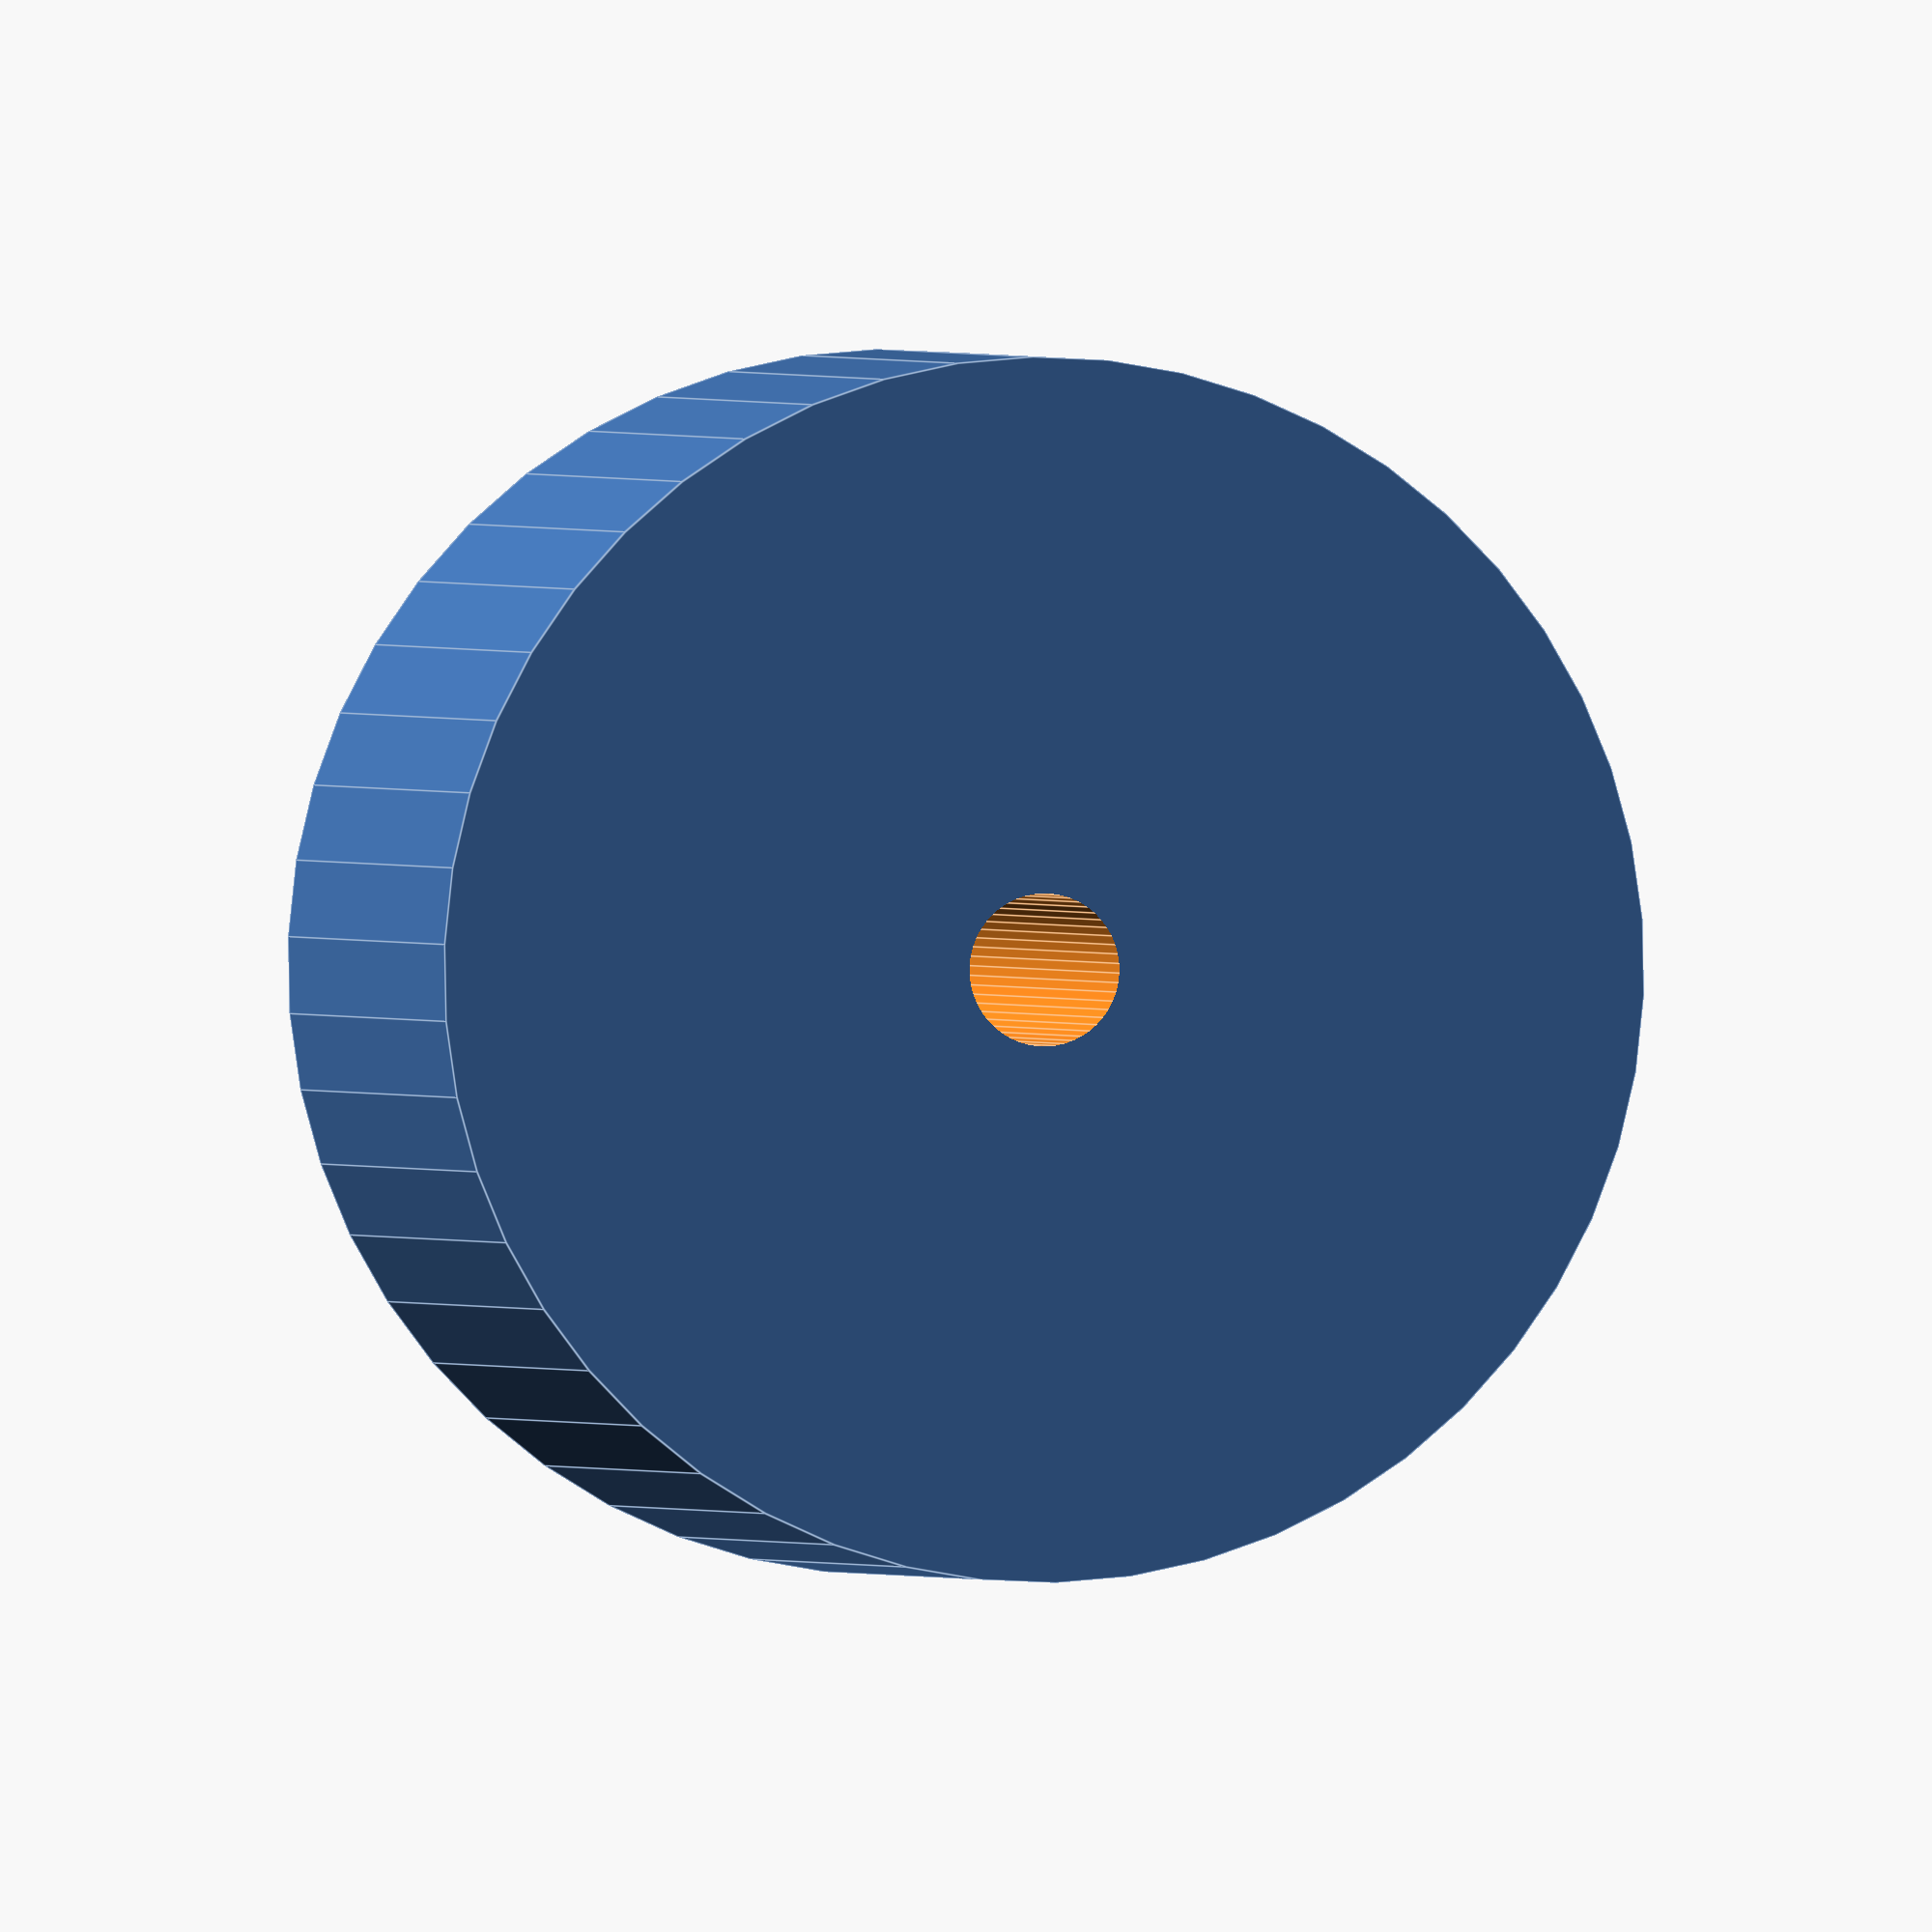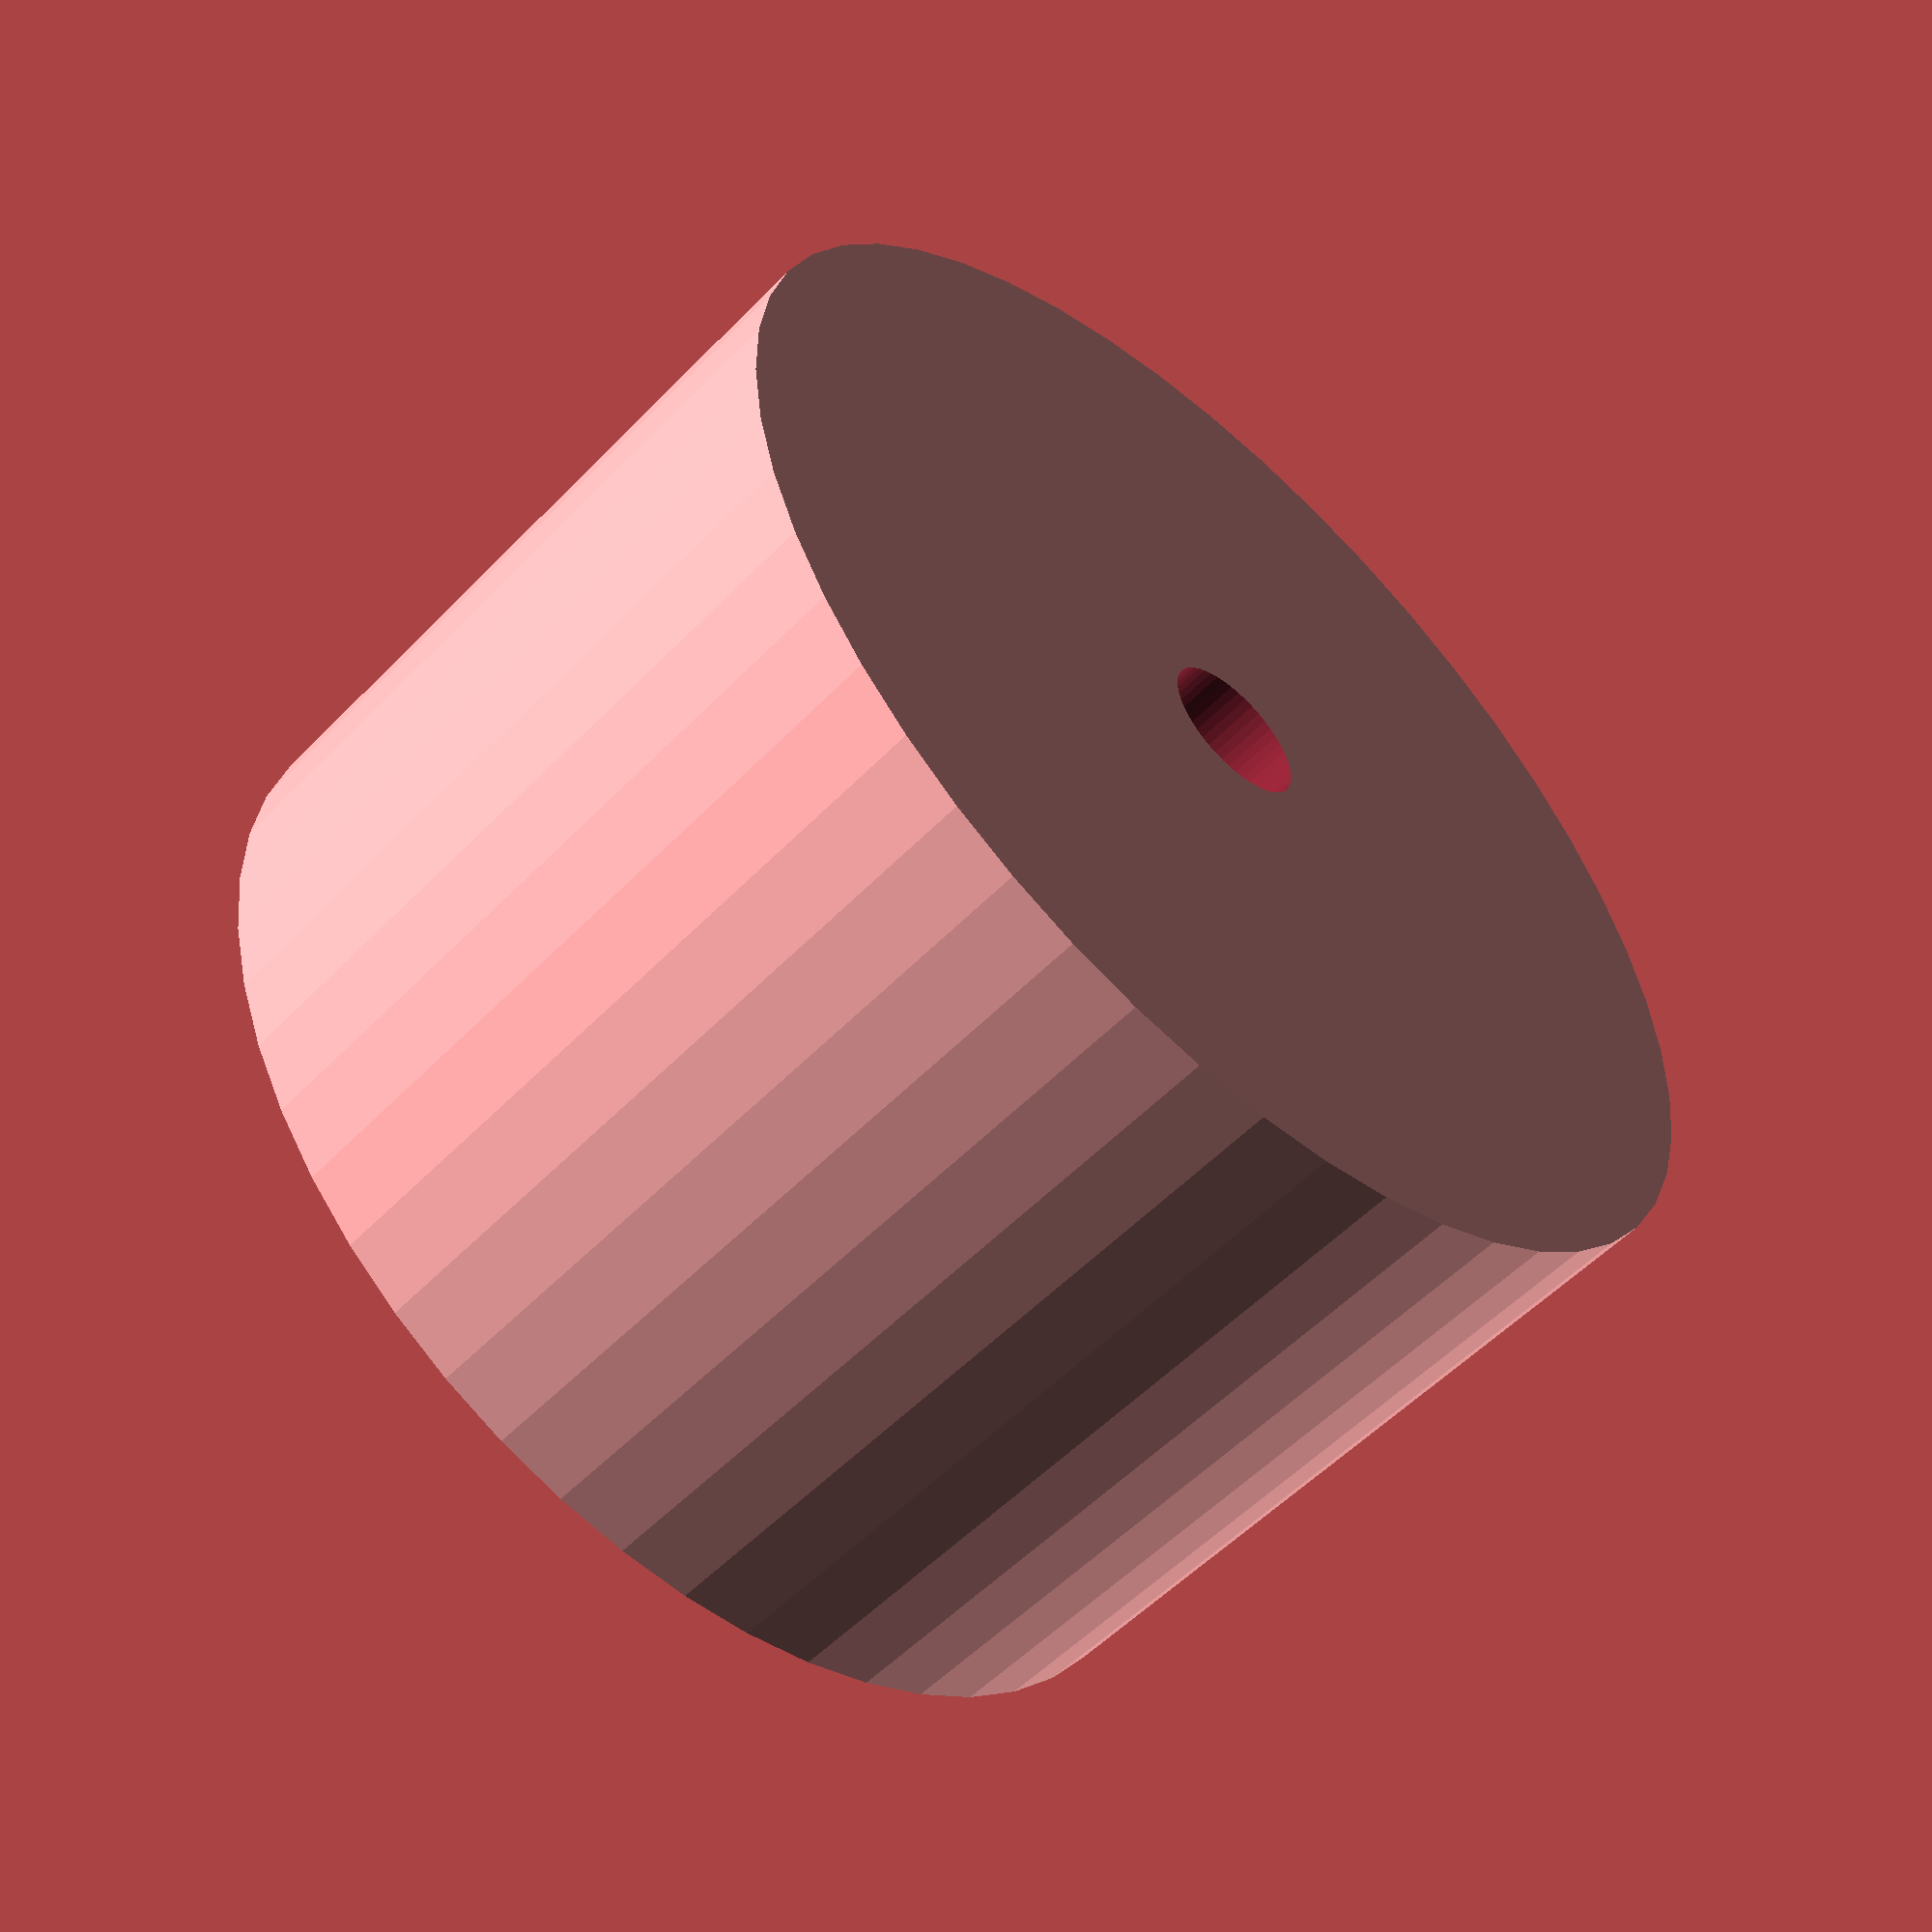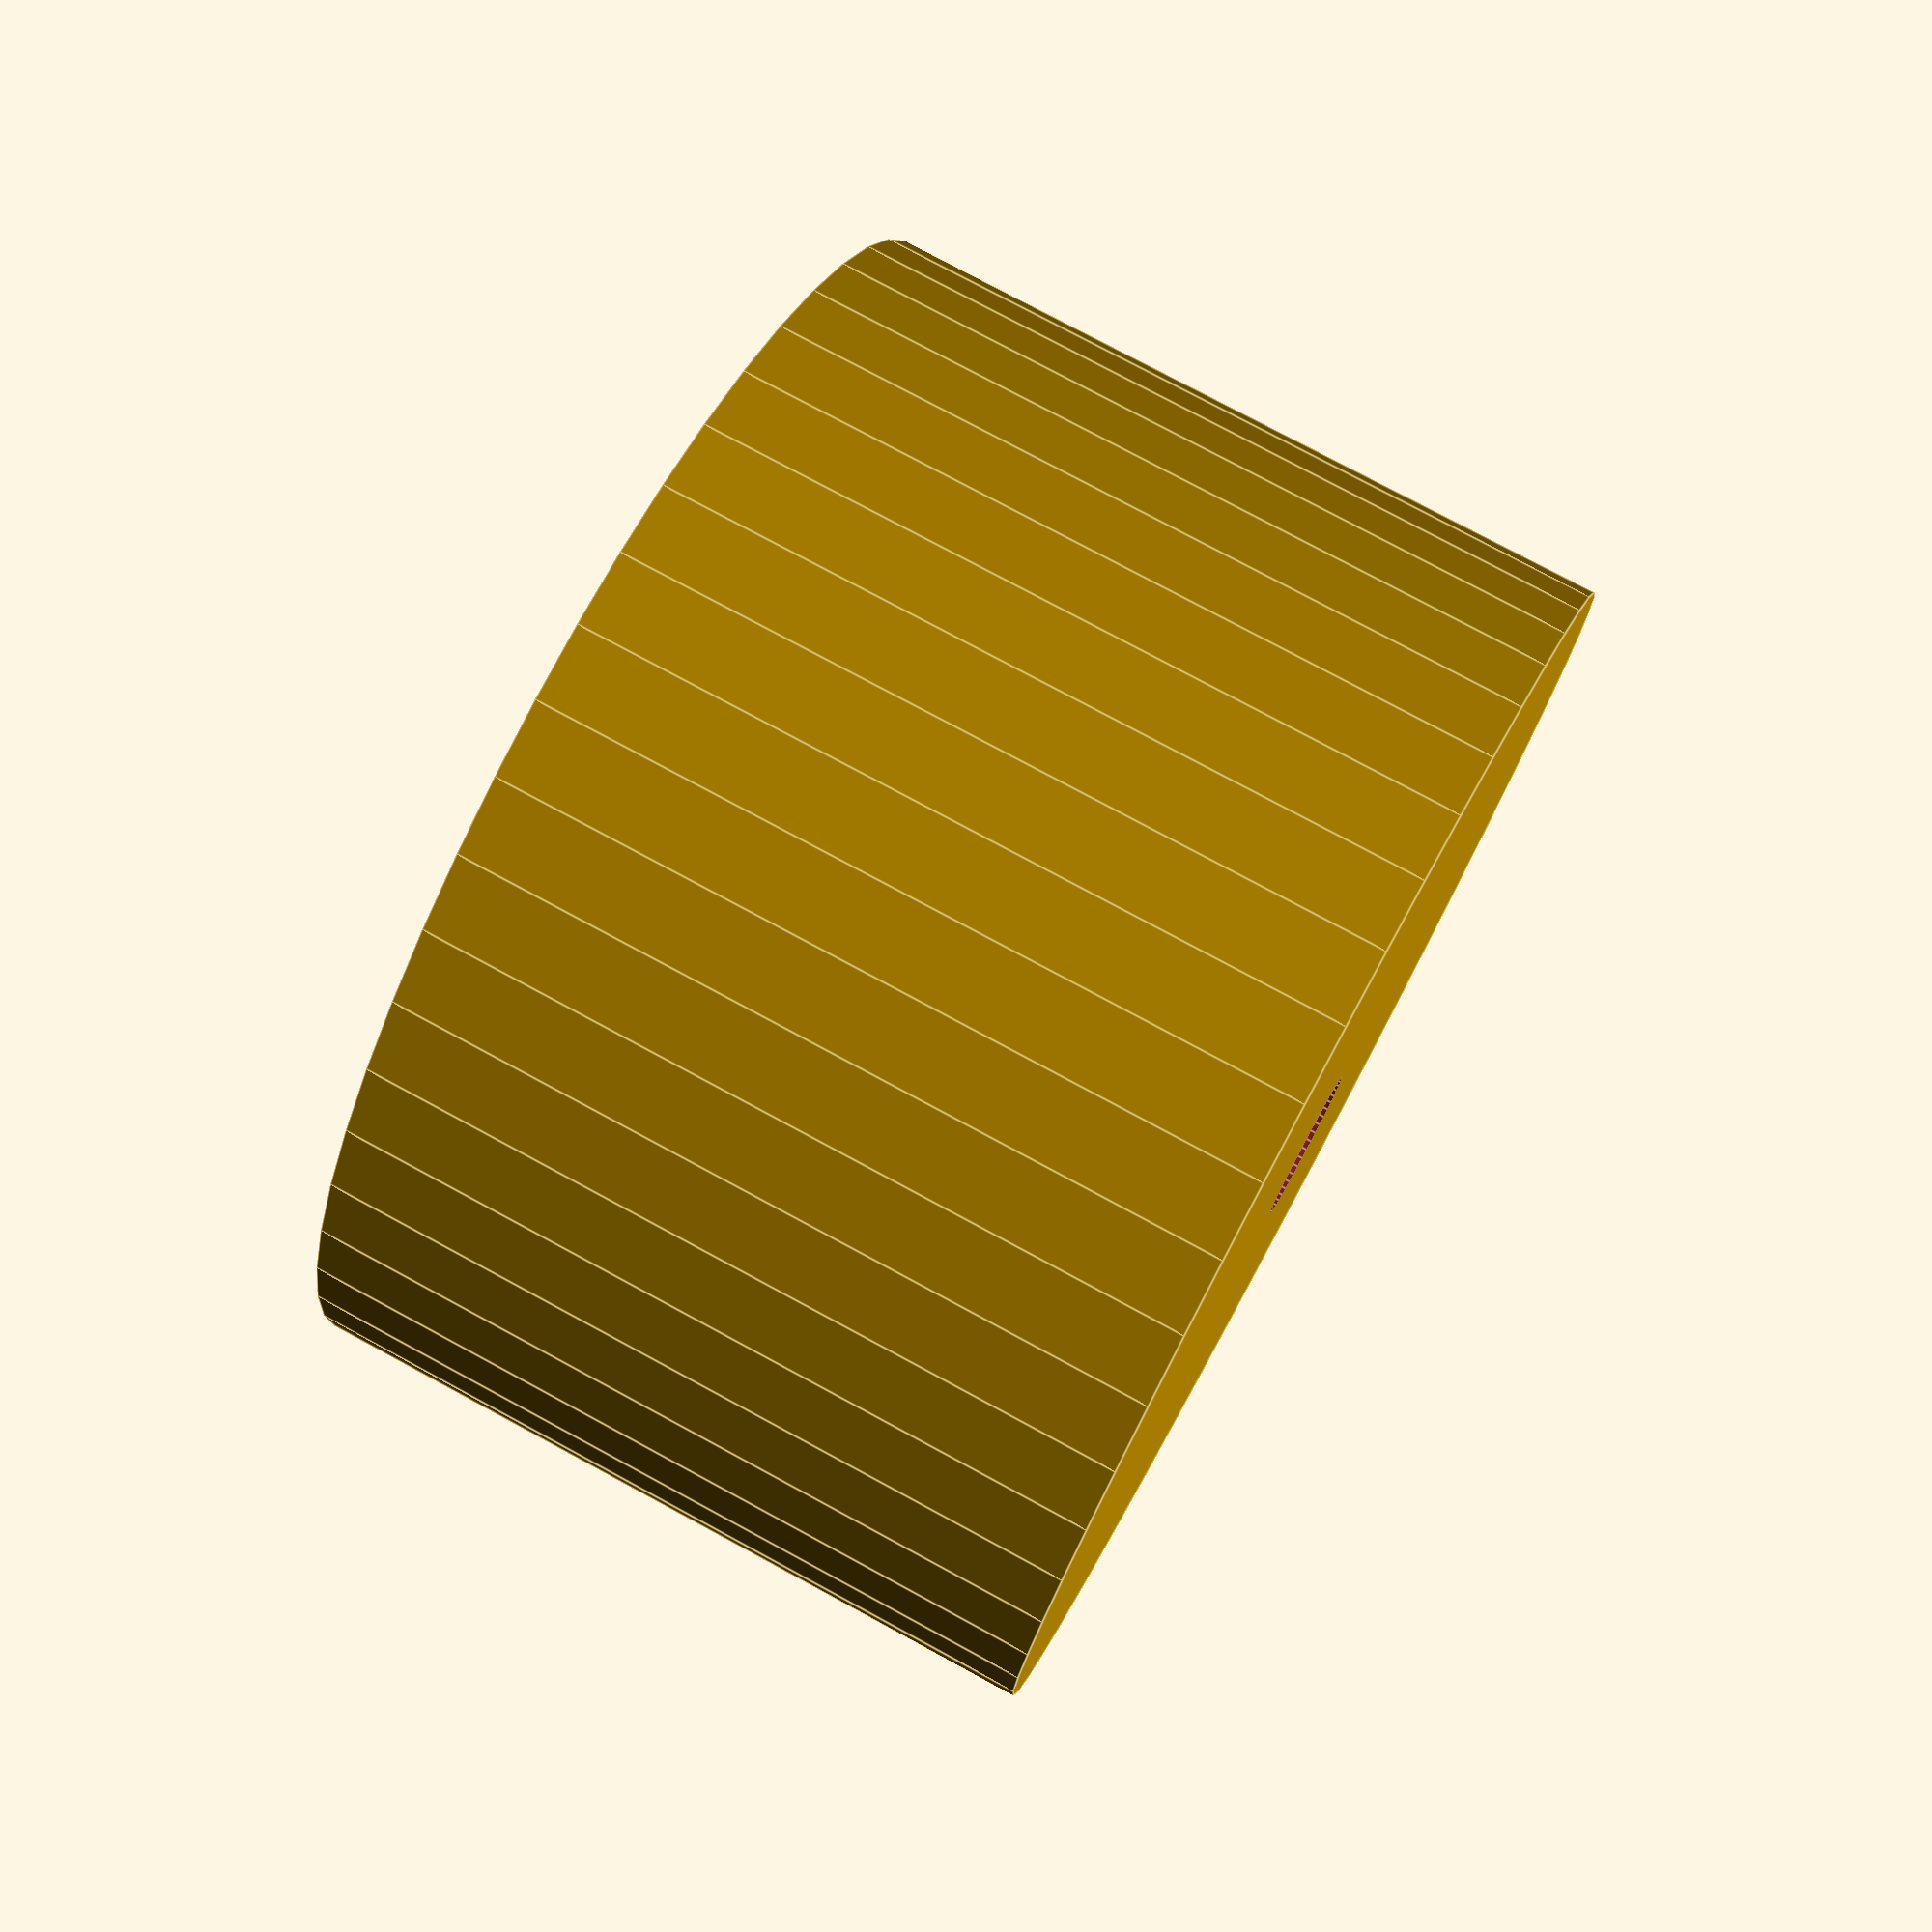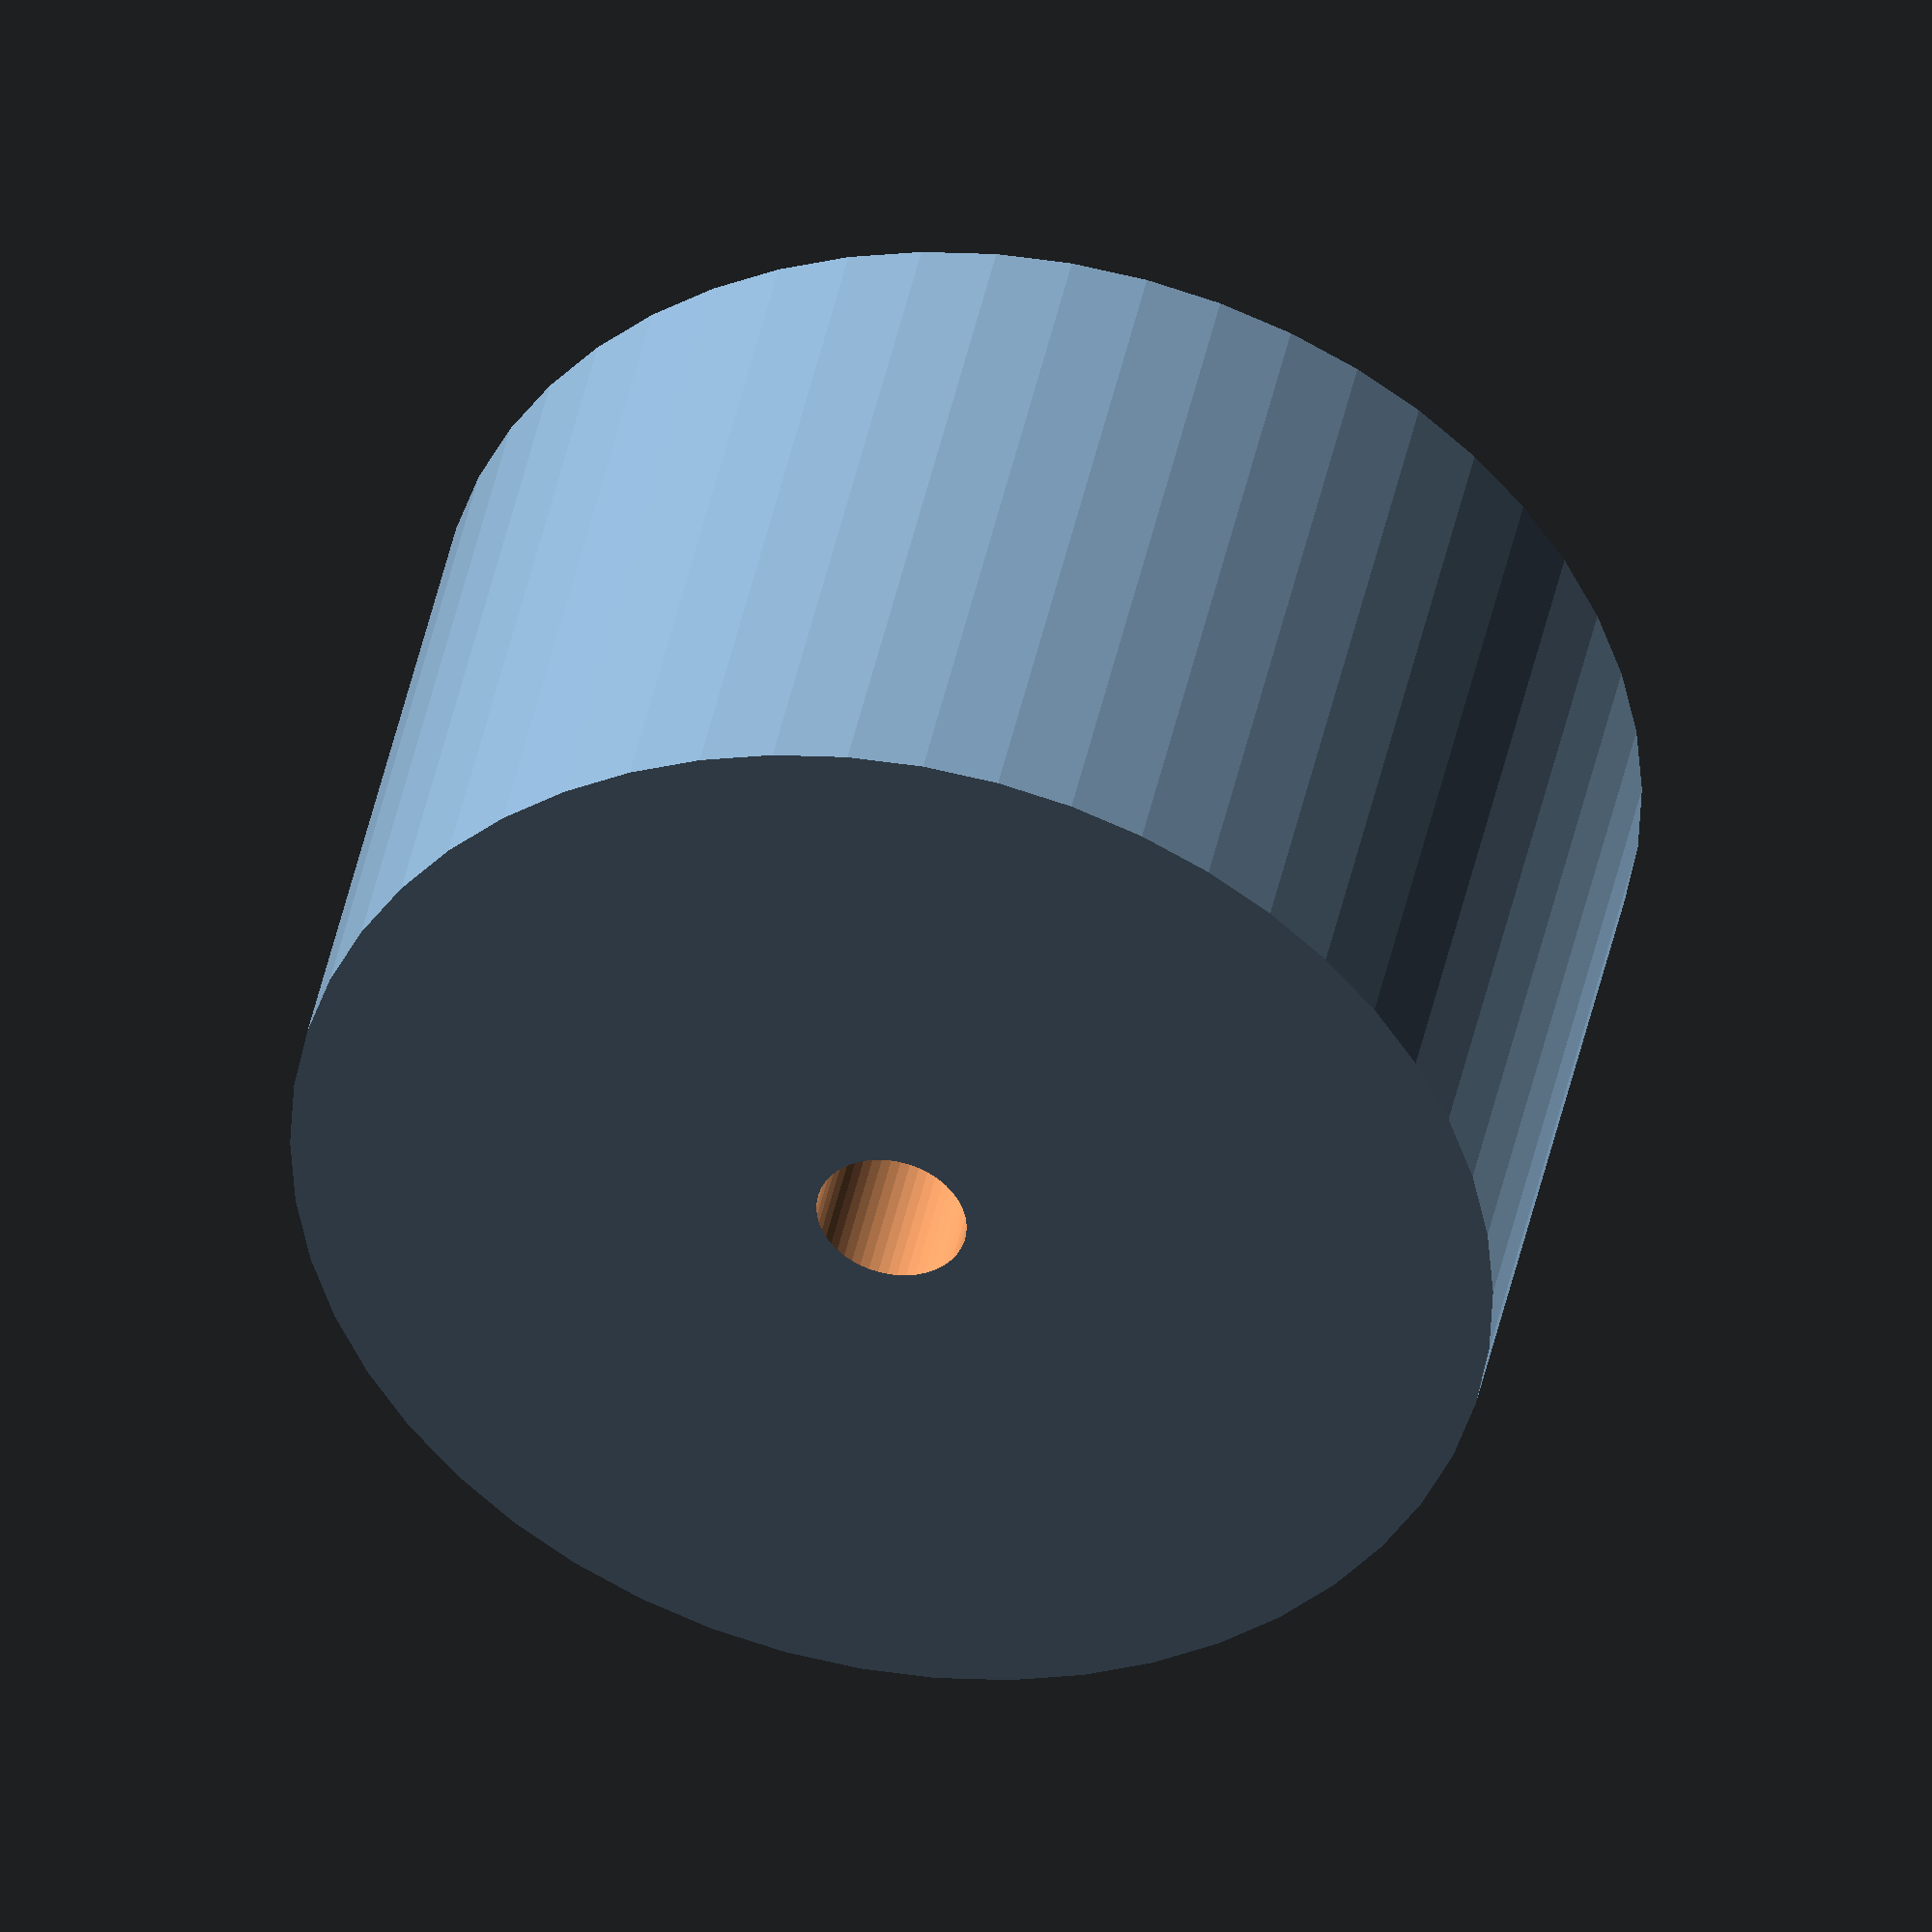
<openscad>
$fn = 50;


difference() {
	union() {
		translate(v = [0, 0, -10.0000000000]) {
			cylinder(h = 20, r = 16.0000000000);
		}
	}
	union() {
		translate(v = [0, 0, -100.0000000000]) {
			cylinder(h = 200, r = 2);
		}
	}
}
</openscad>
<views>
elev=179.4 azim=326.5 roll=191.8 proj=o view=edges
elev=234.0 azim=161.7 roll=42.6 proj=p view=wireframe
elev=283.0 azim=239.8 roll=298.4 proj=p view=edges
elev=318.0 azim=79.8 roll=191.2 proj=o view=wireframe
</views>
